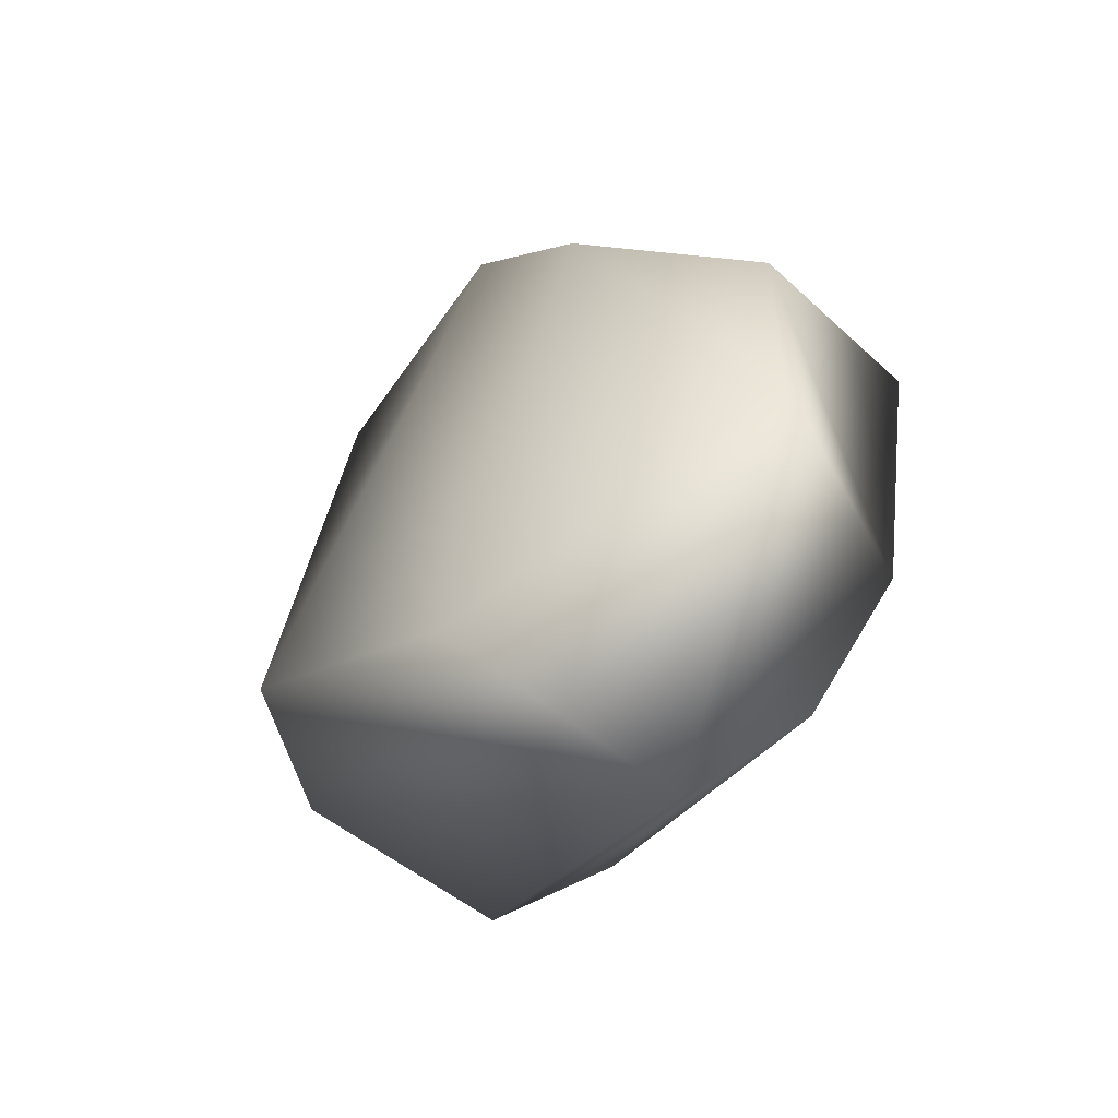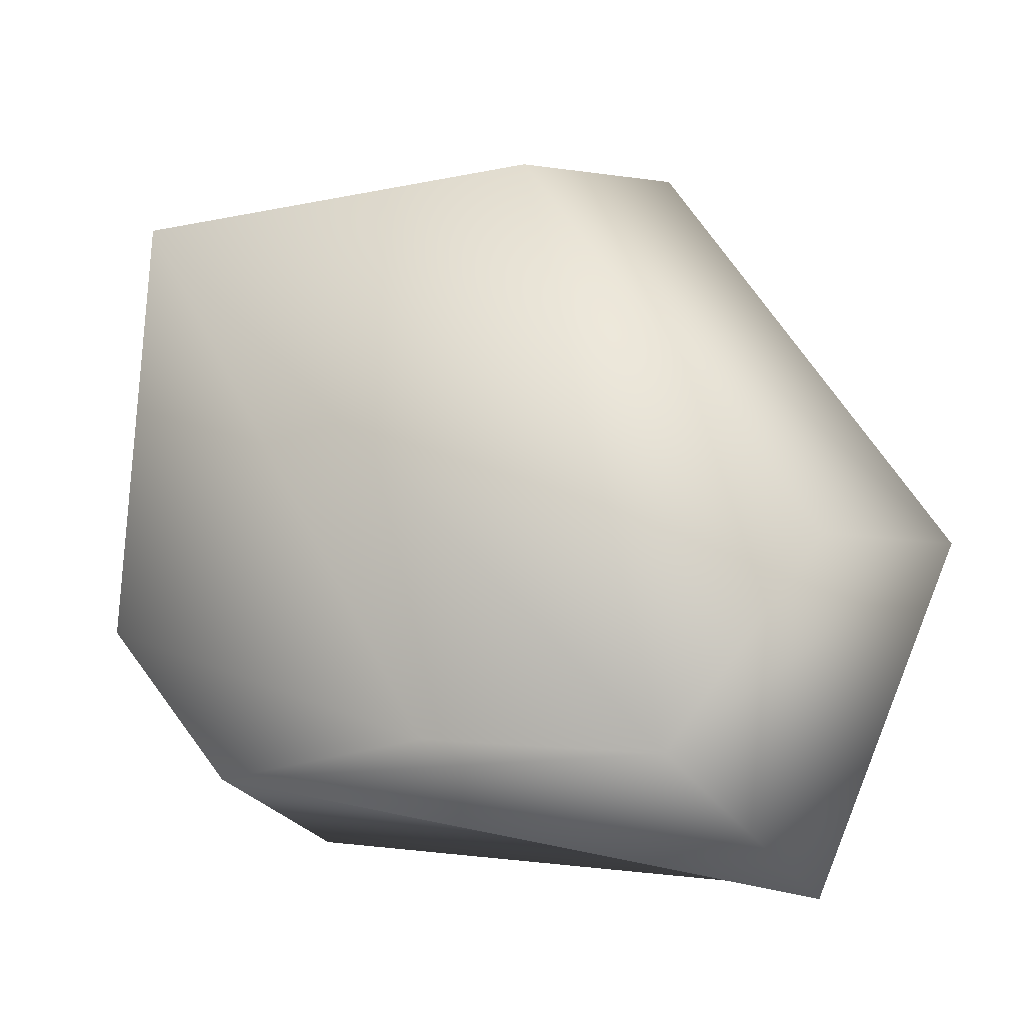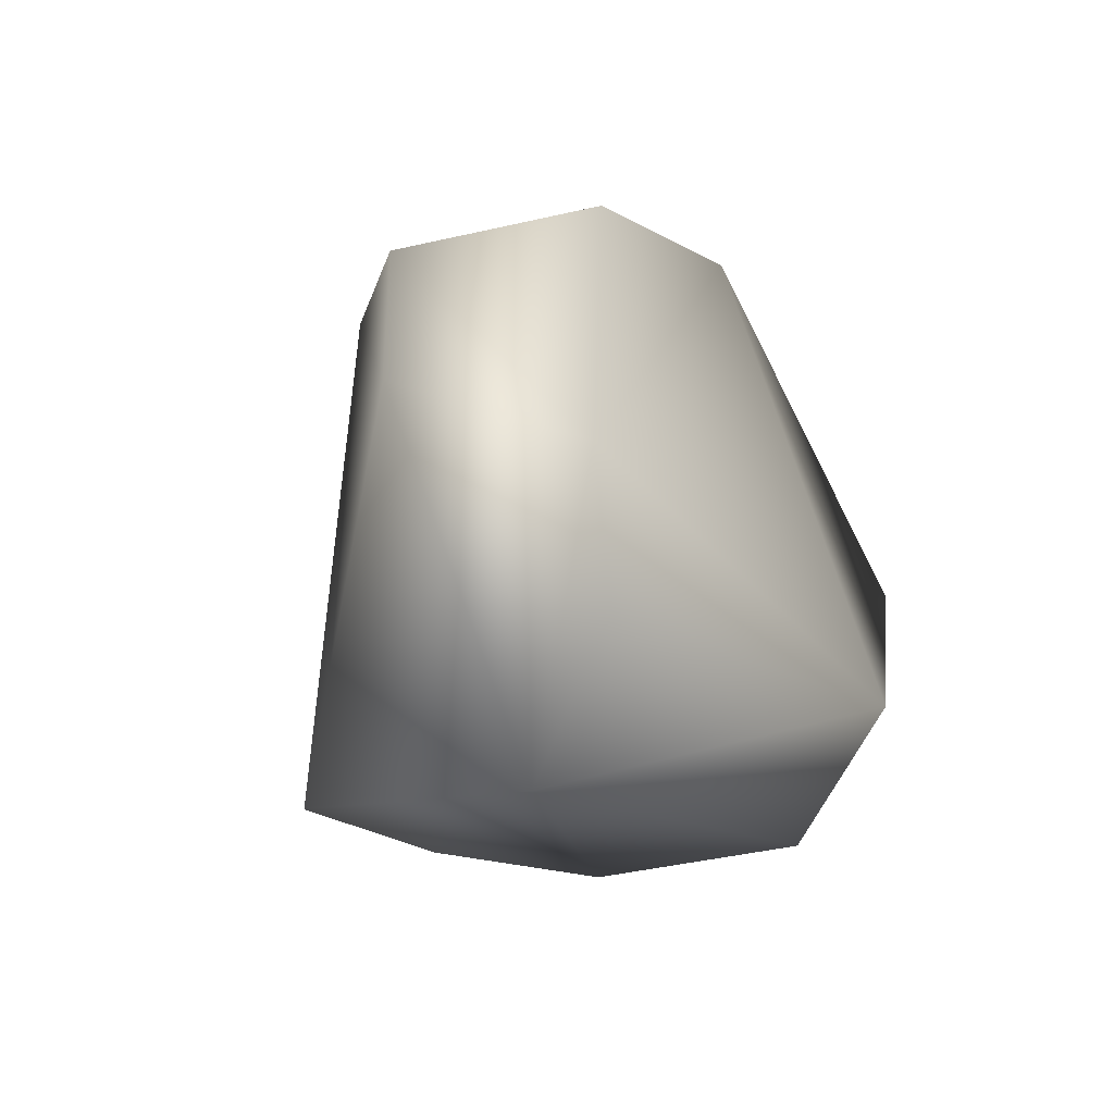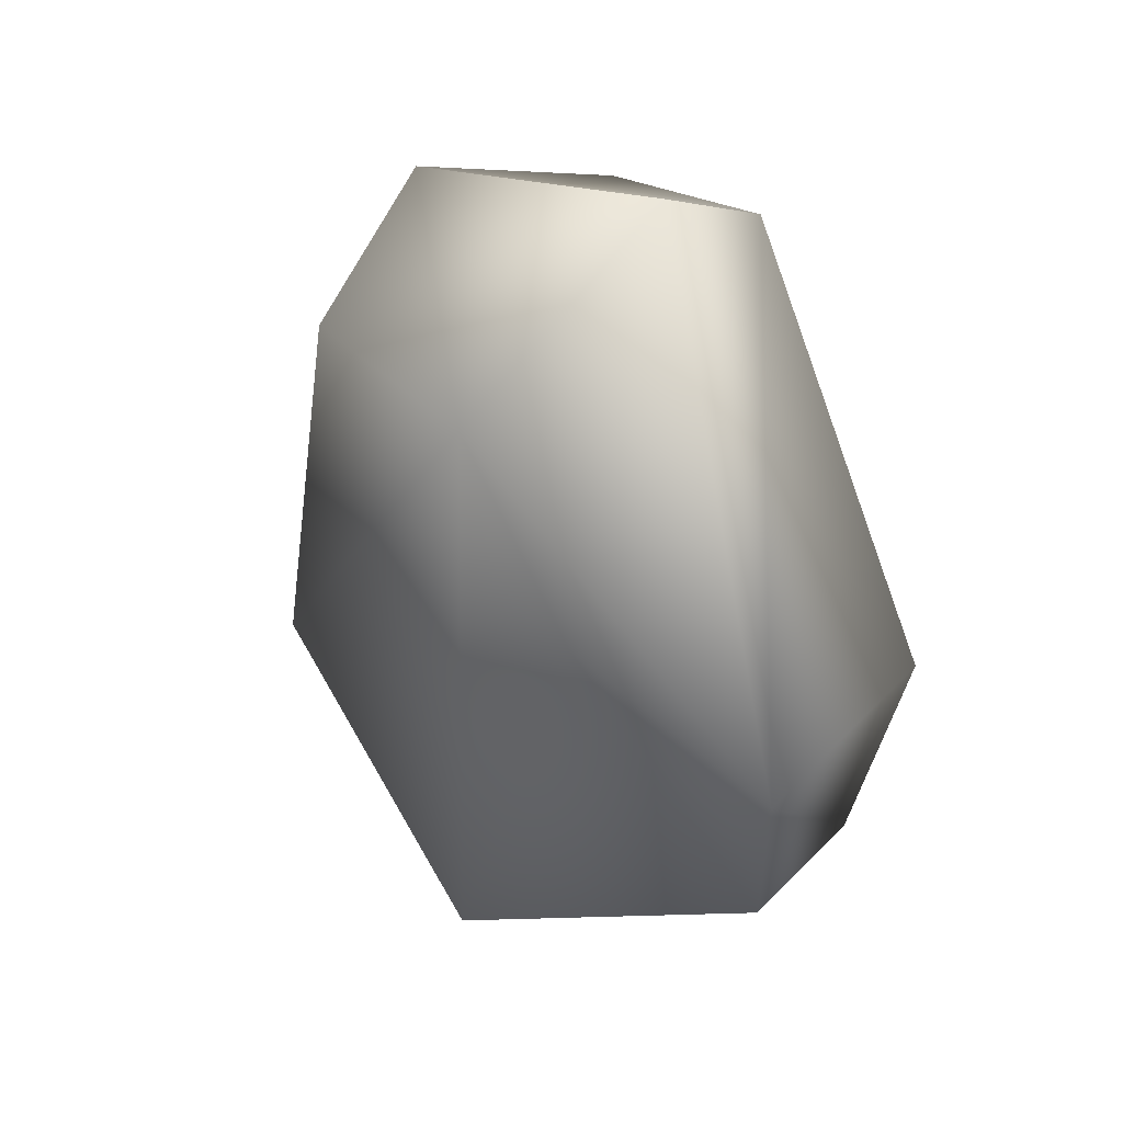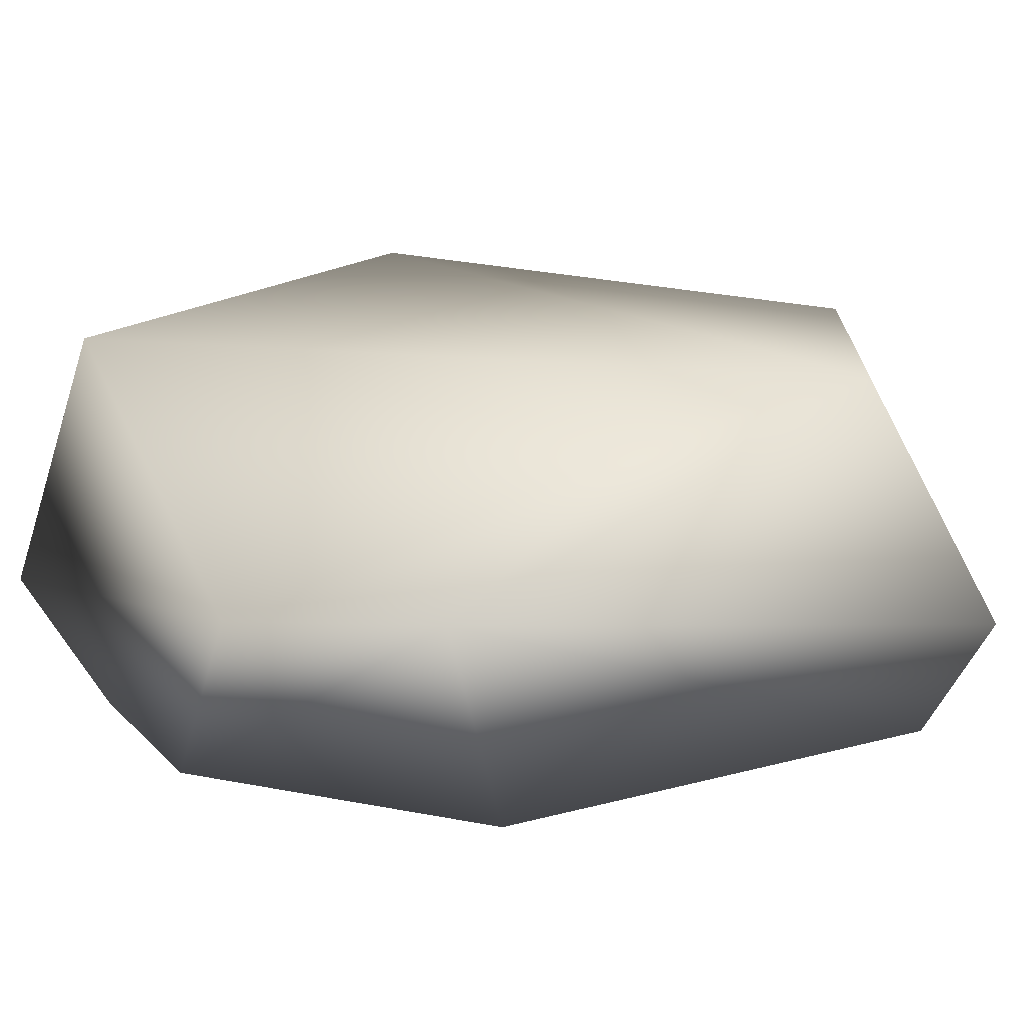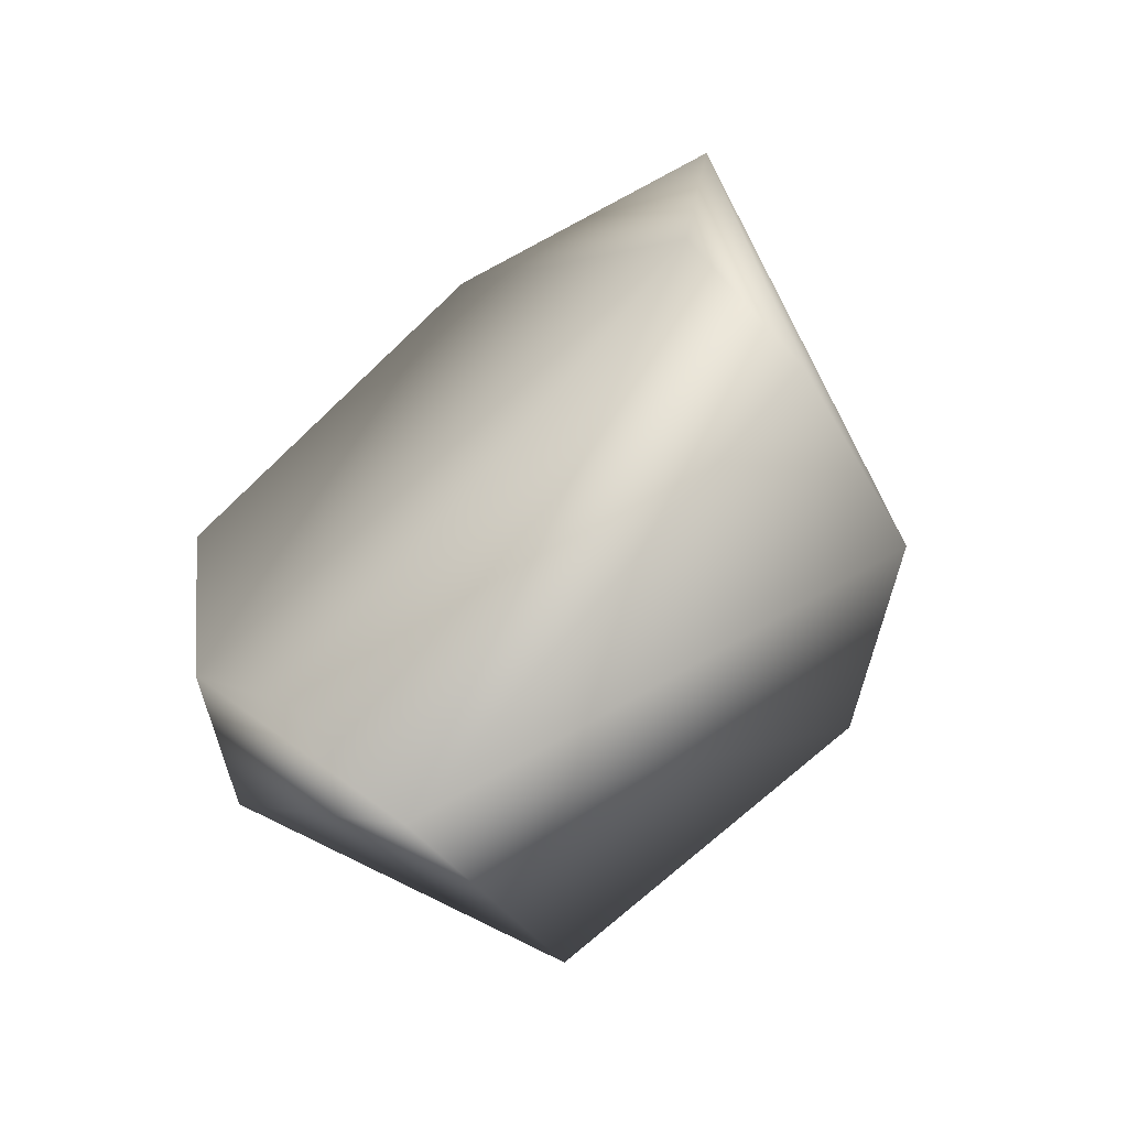
<metadata>
{"format":"obj","ext":"obj","renderer":"f3d","projection":"perspective","resolution":1024,"background":"white","views":[{"elev":-53.4,"azim":-110.1,"up":"+Z"},{"elev":53.3,"azim":-35.7,"up":"+Y"},{"elev":-49.4,"azim":-53.0,"up":"+Z"},{"elev":52.4,"azim":-108.7,"up":"+Z"},{"elev":2.3,"azim":-74.3,"up":"+Y"},{"elev":-66.1,"azim":43.3,"up":"+Z"}]}
</metadata>
<code>
g default
v -26.12 6.554 -11.54
v -6.434 22.12 26.91
v -10.69 25.05 -28.18
v 9.949 27.38 22.09
v -10.99 -0.76 -26.28
v 28.47 -1.029 11
v -17.75 -4.504 -17.99
v 3.624 -2.637 29.23
v -17.14 18.18 14.94
v -26.47 6.673 3.507
v -19.64 -6.889 5.156
v 25.52 -1.028 -4.642
v 10.92 32.09 -12.38
v 26.68 8.712 -13.05
v 22.71 24.81 -10.44
v 22.63 16.54 22.54
v 2.033 5.162 34.56
v -8.142 7.691 -34.56
g RockH_mesh
f 13 2 4
f 12 14 6
f 5 12 7
f 10 11 8 17
f 16 17 8 6
f 18 1 3
f 1 10 9 3
f 7 11 10 1
f 3 13 18
f 16 15 13 4
f 2 17 16 4
f 18 14 12 5
f 10 17 2 9
f 8 12 6
f 3 9 2 13
f 18 13 15 14
f 7 12 8 11
f 7 1 18 5
f 6 14 15 16

</code>
